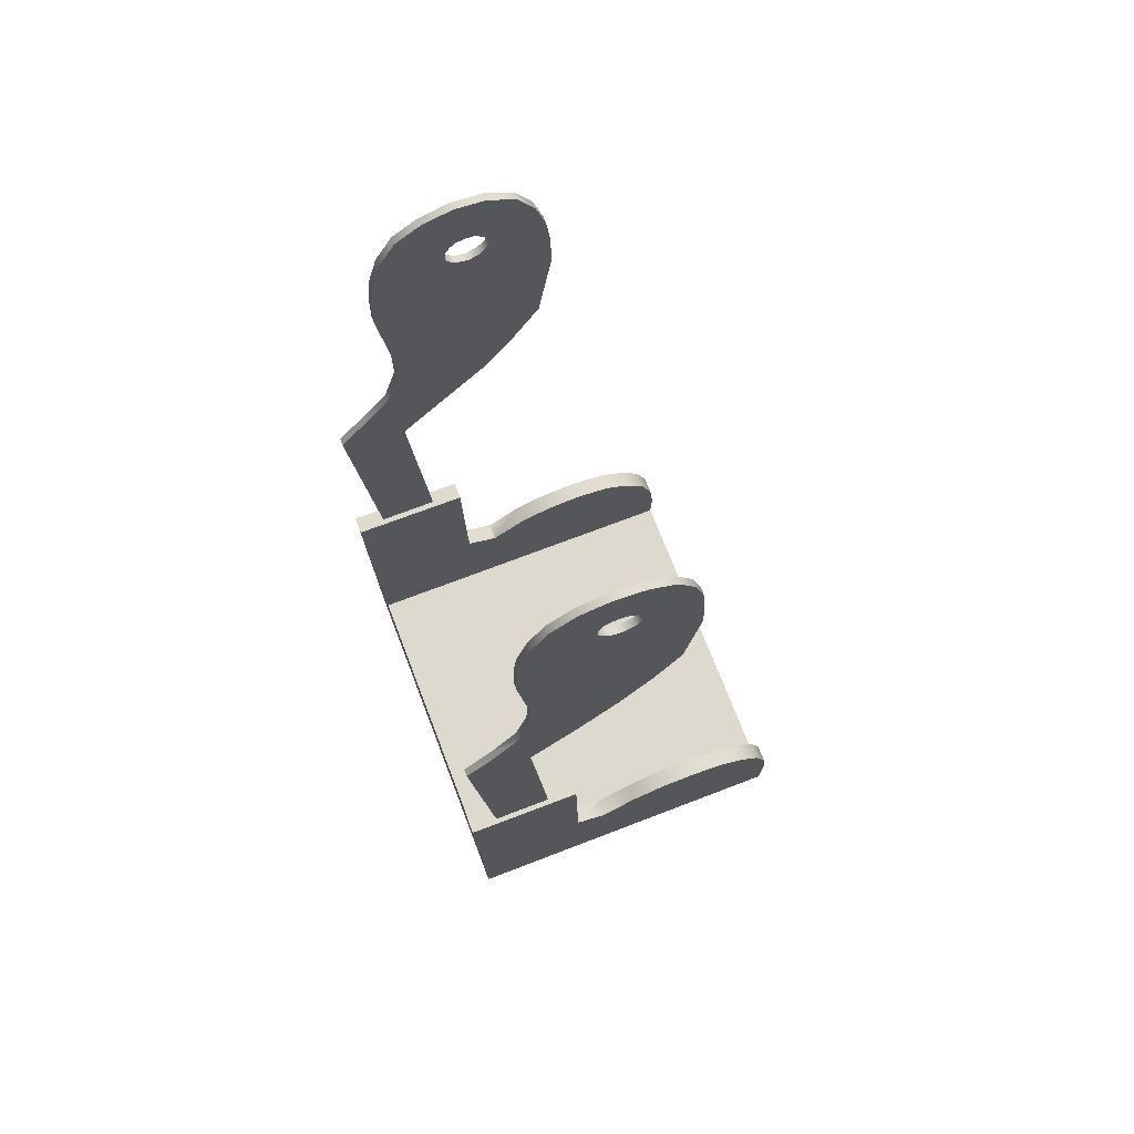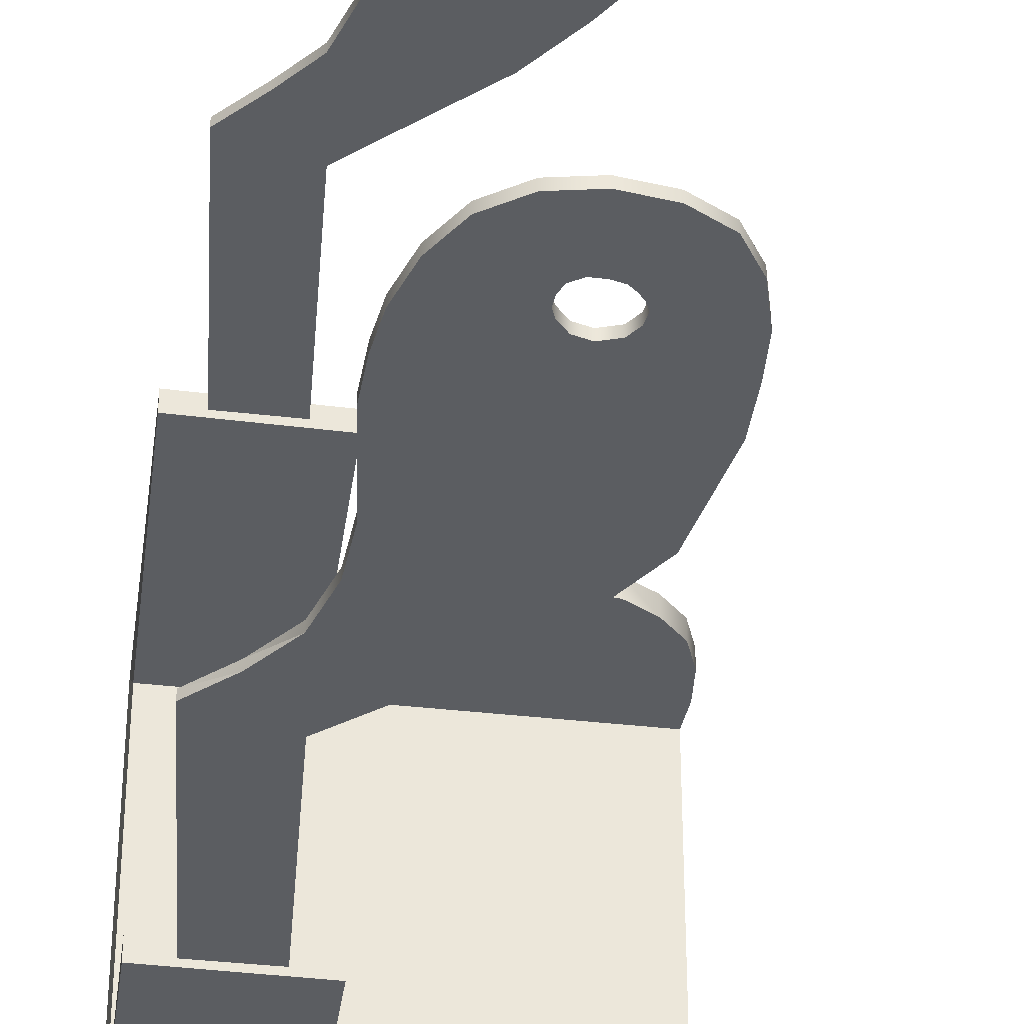
<metadata>
{"format":"obj","ext":"obj","renderer":"f3d","projection":"perspective","resolution":1024,"background":"white","views":[{"elev":71.7,"azim":159.0,"up":"+Y"},{"elev":-36.1,"azim":171.2,"up":"+Z"}]}
</metadata>
<code>
o entry_12481_pkOBJ
v 0.1094 3.105 -0.6035
v 0.1113 3.076 -0.6035
v 0.1113 3.076 -0.6289
v 0.4648 2.049 -0.6289
v 0.5664 1.941 -0.6289
v 0.5664 1.941 -0.6035
v 0.1621 0.4941 -0.6465
v 0.1621 0.4941 -0.584
v 0.04883 0.4473 -0.584
v 0.04883 0.4473 -0.584
v 0.04883 0.4473 -0.6465
v -0.07422 0.5332 -0.584
v -0.07422 0.5332 -0.6465
v -0.2012 0.5762 -0.584
v -0.2012 0.5762 -0.6465
v -0.3301 0.5859 -0.584
v -0.3301 0.5859 -0.6465
v -0.4609 0.5664 -0.584
v -0.4609 0.5664 -0.6465
v -0.5547 0.5098 -0.6465
v -0.5547 0.5098 -0.584
v -0.6309 0.4277 -0.6465
v -0.6309 0.4277 -0.584
v -0.6719 0.3184 -0.584
v -0.6719 0.3184 -0.6465
v -0.6855 0.1914 -0.584
v -0.6855 0.1914 -0.6465
v -0.6816 0.07422 -0.584
v -0.6777 -0.003906 -0.6465
v 0.5703 -0.003906 -0.6465
v 0.5645 0.07422 -0.584
v 0.5918 1.076 -0.584
v 0.5918 1.076 -0.6465
v 0.1738 1.07 -0.6465
v 0.1738 1.07 -0.584
v 0.1621 0.4941 -0.584
v 0.1621 0.4941 -0.6465
v 0.5918 1.076 -0.6465
v 0.5918 1.076 -0.584
v 0.1738 1.07 -0.584
v 0.1738 1.07 -0.6465
v 0.3379 1.865 -0.6289
v 0.3379 1.865 -0.6035
v 0.2812 1.076 -0.6035
v 0.2812 1.076 -0.6289
v 0.3281 2.492 -0.6289
v 0.3281 2.492 -0.6035
v 0.3652 2.799 -0.6035
v 0.3652 2.799 -0.6289
v 0.375 2.178 -0.6289
v 0.4648 2.049 -0.6289
v 0.4648 2.049 -0.6035
v 0.5664 1.941 -0.6035
v 0.1113 3.076 -0.6289
v 0.1094 3.105 -0.6289
v 0.1094 3.105 -0.6035
v 0.09961 3.133 -0.6035
v 0.04883 0.4473 0.6367
v 0.1621 0.4941 0.6367
v 0.1621 0.4941 0.6992
v 0.04883 0.4473 0.6992
v 0.04883 0.4473 0.6367
v -0.07422 0.5332 0.6992
v -0.07422 0.5332 0.6367
v -0.2012 0.5762 0.6992
v -0.2012 0.5762 0.6367
v -0.3301 0.5859 0.6992
v -0.3301 0.5859 0.6367
v -0.4609 0.5664 0.6992
v -0.4609 0.5664 0.6367
v -0.5547 0.5098 0.6367
v -0.4609 0.5664 0.6992
v -0.5547 0.5098 0.6992
v -0.6309 0.4277 0.6367
v -0.6309 0.4277 0.6992
v -0.6719 0.3184 0.6992
v -0.6719 0.3184 0.6367
v -0.6855 0.1914 0.6992
v -0.6855 0.1914 0.6367
v -0.6816 0.07422 0.6367
v -0.6777 -0.003906 0.6992
v 0.1738 1.07 0.6992
v 0.1621 0.4941 0.6992
v 0.1621 0.4941 0.6367
v 0.1738 1.07 0.6367
v 0.5918 1.076 0.6992
v 0.1738 1.07 0.6992
v 0.1738 1.07 0.6367
v 0.5918 1.076 0.6367
v 0.3379 1.865 0.6816
v 0.2812 1.076 0.6816
v 0.2812 1.076 0.6562
v 0.3379 1.865 0.6562
v -0.1875 3.186 0.6563
v -0.1875 3.186 0.6816
v -0.2207 3.068 0.6816
v -0.1289 3.283 0.6816
v 0.3281 2.492 0.6816
v 0.3652 2.799 0.6816
v 0.3652 2.799 0.6562
v 0.3281 2.492 0.6562
v -0.6816 0.07422 0.6367
v -0.6816 0.07422 -0.584
v 0.5645 0.07422 -0.584
v 0.5645 0.07422 0.6367
v -0.6777 -0.003906 -0.6465
v -0.6816 0.07422 -0.584
v -0.6816 0.07422 0.6367
v -0.6777 -0.003906 0.6992
v 0.5703 -0.003906 0.6992
v 0.5918 1.076 0.6992
v 0.5918 1.076 0.6367
v 0.5645 0.07422 0.6367
v 0.5918 1.076 -0.6465
v 0.1738 1.07 -0.6465
v 0.1621 0.4941 -0.6465
v 0.5703 -0.003906 -0.6465
v 0.04883 0.4473 -0.6465
v -0.6777 -0.003906 -0.6465
v -0.6855 0.1914 -0.6465
v -0.6719 0.3184 -0.6465
v -0.6309 0.4277 -0.6465
v -0.07422 0.5332 -0.6465
v -0.2012 0.5762 -0.6465
v -0.5547 0.5098 -0.6465
v -0.3301 0.5859 -0.6465
v -0.4609 0.5664 -0.6465
v -0.6777 -0.003906 0.6992
v 0.5703 -0.003906 0.6992
v 0.5703 -0.003906 0.6367
v -0.6777 -0.003906 -0.6465
v 0.5703 -0.003906 -0.6465
v 0.2812 1.076 -0.6289
v 0.2812 1.076 -0.6035
v 0.4902 1.076 -0.6035
v 0.4902 1.076 -0.6289
v 0.5664 1.941 -0.6035
v 0.5664 1.941 -0.6289
v 0.5645 0.07422 -0.584
v 0.5703 -0.003906 -0.6465
v 0.5703 -0.003906 0.6367
v 0.5645 0.07422 0.6367
v 0.5703 -0.003906 0.6992
v 0.5918 1.076 0.6367
v 0.1738 1.07 0.6367
v 0.1621 0.4941 0.6367
v 0.5645 0.07422 0.6367
v 0.04883 0.4473 0.6367
v -0.6816 0.07422 0.6367
v -0.6855 0.1914 0.6367
v -0.6719 0.3184 0.6367
v -0.6309 0.4277 0.6367
v -0.07422 0.5332 0.6367
v -0.2012 0.5762 0.6367
v -0.5547 0.5098 0.6367
v -0.3301 0.5859 0.6367
v -0.4609 0.5664 0.6367
v 0.1738 2.02 -0.6035
v 0.3379 1.865 -0.6035
v 0.3379 1.865 -0.6289
v 0.1738 2.02 -0.6289
v 0.02344 2.178 -0.6035
v 0.02344 2.178 -0.6289
v -0.0957 2.336 -0.6035
v -0.0957 2.336 -0.6289
v -0.1875 2.492 -0.6035
v -0.1875 2.492 -0.6289
v -0.2344 2.803 -0.6289
v -0.2344 2.803 -0.6035
v -0.2305 2.947 -0.6035
v -0.2344 2.803 -0.6035
v -0.2344 2.803 -0.6289
v -0.2305 2.947 -0.6289
v -0.2207 3.068 -0.6035
v -0.2207 3.068 -0.6289
v -0.1875 3.189 -0.6035
v -0.1875 3.189 -0.6289
v -0.1289 3.283 -0.6035
v -0.1289 3.283 -0.6289
v -0.03711 3.336 -0.6035
v -0.03711 3.336 -0.6289
v 0.07031 3.352 -0.6035
v 0.07031 3.352 -0.6289
v 0.1719 3.33 -0.6035
v 0.1719 3.33 -0.6289
v 0.2578 3.266 -0.6035
v 0.2578 3.266 -0.6289
v 0.3164 3.162 -0.6035
v 0.3164 3.162 -0.6289
v 0.3516 3.037 -0.6035
v 0.3516 3.037 -0.6289
v 0.3633 2.926 -0.6035
v 0.3633 2.926 -0.6289
v 0.3652 2.799 -0.6035
v 0.3652 2.799 -0.6289
v 0.334 2.336 -0.6035
v 0.3281 2.492 -0.6035
v 0.3281 2.492 -0.6289
v 0.334 2.336 -0.6289
v 0.375 2.178 -0.6035
v 0.375 2.178 -0.6289
v 0.4648 2.049 -0.6035
v -0.0293 3.055 -0.6035
v -0.0332 3.086 -0.6035
v -0.0332 3.086 -0.6289
v -0.0293 3.055 -0.6289
v -0.007812 3.021 -0.6035
v -0.007812 3.021 -0.6289
v 0.03516 3.006 -0.6289
v 0.03516 3.006 -0.6035
v 0.07422 3.018 -0.6289
v 0.07422 3.018 -0.6035
v 0.1016 3.051 -0.6035
v 0.1016 3.051 -0.6289
v 0.1113 3.076 -0.6035
v 0.1113 3.076 -0.6289
v 0.1621 0.4941 -0.584
v 0.1738 1.07 -0.584
v 0.5918 1.076 -0.584
v 0.5645 0.07422 -0.584
v 0.04883 0.4473 -0.584
v -0.6816 0.07422 -0.584
v -0.6855 0.1914 -0.584
v -0.6719 0.3184 -0.584
v -0.6309 0.4277 -0.584
v -0.07422 0.5332 -0.584
v -0.2012 0.5762 -0.584
v -0.5547 0.5098 -0.584
v -0.3301 0.5859 -0.584
v -0.4609 0.5664 -0.584
v 0.1621 0.4941 0.6992
v 0.1738 1.07 0.6992
v 0.5918 1.076 0.6992
v 0.5703 -0.003906 0.6992
v 0.04883 0.4473 0.6992
v -0.6777 -0.003906 0.6992
v -0.6855 0.1914 0.6992
v -0.6719 0.3184 0.6992
v -0.6309 0.4277 0.6992
v -0.07422 0.5332 0.6992
v -0.2012 0.5762 0.6992
v -0.5547 0.5098 0.6992
v -0.3301 0.5859 0.6992
v -0.4609 0.5664 0.6992
v 0.4902 1.076 0.6562
v 0.2812 1.076 0.6562
v 0.2812 1.076 0.6816
v 0.4902 1.076 0.6816
v 0.5664 1.941 0.6562
v 0.5664 1.941 0.6816
v -0.1875 2.492 0.6562
v -0.2344 2.803 0.6562
v -0.2344 2.803 0.6816
v -0.1875 2.492 0.6816
v -0.0918 2.336 0.6562
v -0.0918 2.336 0.6816
v 0.02344 2.178 0.6816
v 0.02344 2.178 0.6562
v 0.1816 2.021 0.6562
v 0.1816 2.021 0.6816
v 0.3379 1.865 0.6816
v 0.3379 1.865 0.6562
v 0.1094 3.105 -0.6289
v 0.09961 3.133 -0.6289
v 0.09961 3.133 -0.6035
v 0.07227 3.152 -0.6035
v 0.07227 3.152 -0.6289
v 0.03906 3.152 -0.6035
v 0.03906 3.152 -0.6289
v 0.009766 3.145 -0.6035
v 0.009766 3.145 -0.6289
v -0.009766 3.127 -0.6035
v -0.009766 3.127 -0.6289
v -0.02344 3.109 -0.6035
v -0.02344 3.109 -0.6289
v -0.0332 3.086 -0.6035
v -0.0332 3.086 -0.6289
v 0.3379 1.865 -0.6289
v 0.2812 1.076 -0.6289
v 0.4902 1.076 -0.6289
v 0.5664 1.941 -0.6289
v 0.4648 2.049 -0.6289
v 0.1738 2.02 -0.6289
v 0.375 2.178 -0.6289
v 0.02344 2.178 -0.6289
v 0.334 2.336 -0.6289
v -0.0957 2.336 -0.6289
v 0.3281 2.492 -0.6289
v -0.1875 2.492 -0.6289
v 0.03516 3.006 -0.6289
v -0.2344 2.803 -0.6289
v 0.3652 2.799 -0.6289
v -0.007812 3.021 -0.6289
v 0.07422 3.018 -0.6289
v -0.2305 2.947 -0.6289
v 0.3633 2.926 -0.6289
v -0.0293 3.055 -0.6289
v 0.1016 3.051 -0.6289
v -0.2207 3.068 -0.6289
v 0.3516 3.037 -0.6289
v -0.0332 3.086 -0.6289
v 0.1113 3.076 -0.6289
v -0.1875 3.189 -0.6289
v 0.3164 3.162 -0.6289
v -0.02344 3.109 -0.6289
v 0.1094 3.105 -0.6289
v -0.009766 3.127 -0.6289
v 0.09961 3.133 -0.6289
v -0.1289 3.283 -0.6289
v 0.2578 3.266 -0.6289
v -0.03711 3.336 -0.6289
v 0.1719 3.33 -0.6289
v 0.009766 3.145 -0.6289
v 0.07227 3.152 -0.6289
v 0.03906 3.152 -0.6289
v 0.07031 3.352 -0.6289
v 0.4902 1.076 -0.6035
v 0.2812 1.076 -0.6035
v 0.3379 1.865 -0.6035
v 0.5664 1.941 -0.6035
v 0.4648 2.049 -0.6035
v 0.1738 2.02 -0.6035
v 0.375 2.178 -0.6035
v 0.02344 2.178 -0.6035
v 0.334 2.336 -0.6035
v -0.0957 2.336 -0.6035
v 0.3281 2.492 -0.6035
v -0.1875 2.492 -0.6035
v 0.03516 3.006 -0.6035
v -0.2344 2.803 -0.6035
v 0.3652 2.799 -0.6035
v -0.007812 3.021 -0.6035
v 0.07422 3.018 -0.6035
v -0.2305 2.947 -0.6035
v 0.3633 2.926 -0.6035
v -0.0293 3.055 -0.6035
v 0.1016 3.051 -0.6035
v -0.2207 3.068 -0.6035
v 0.3516 3.037 -0.6035
v -0.0332 3.086 -0.6035
v 0.1113 3.076 -0.6035
v -0.1875 3.189 -0.6035
v 0.3164 3.162 -0.6035
v -0.02344 3.109 -0.6035
v 0.1094 3.105 -0.6035
v -0.009766 3.127 -0.6035
v 0.09961 3.133 -0.6035
v -0.1289 3.283 -0.6035
v 0.2578 3.266 -0.6035
v -0.03711 3.336 -0.6035
v 0.1719 3.33 -0.6035
v 0.009766 3.145 -0.6035
v 0.07227 3.152 -0.6035
v 0.03906 3.152 -0.6035
v 0.07031 3.352 -0.6035
v 0.4902 1.076 0.6816
v 0.2812 1.076 0.6816
v 0.3379 1.865 0.6816
v 0.5664 1.941 0.6816
v 0.4648 2.061 0.6816
v 0.1816 2.021 0.6816
v 0.375 2.178 0.6816
v 0.02344 2.178 0.6816
v 0.3281 2.336 0.6816
v -0.0918 2.336 0.6816
v 0.3281 2.492 0.6816
v -0.1875 2.492 0.6816
v 0.03516 3.006 0.6816
v -0.2344 2.803 0.6816
v 0.3652 2.799 0.6816
v -0.003906 3.023 0.6816
v 0.07812 3.018 0.6816
v -0.2344 2.949 0.6816
v 0.3633 2.918 0.6816
v -0.02734 3.051 0.6816
v 0.1074 3.047 0.6816
v -0.2207 3.068 0.6816
v 0.3516 3.037 0.6816
v -0.03516 3.084 0.6816
v 0.1113 3.076 0.6816
v -0.1875 3.186 0.6816
v 0.3184 3.16 0.6816
v -0.02539 3.113 0.6816
v 0.1074 3.102 0.6816
v -0.007812 3.131 0.6816
v 0.0918 3.127 0.6816
v -0.1289 3.283 0.6816
v 0.2578 3.266 0.6816
v -0.03516 3.34 0.6816
v 0.1738 3.322 0.6816
v 0.009766 3.146 0.6816
v 0.07227 3.145 0.6816
v 0.03711 3.15 0.6816
v 0.07031 3.352 0.6816
v -0.2344 2.803 0.6816
v -0.2344 2.803 0.6562
v -0.2344 2.949 0.6562
v -0.2344 2.949 0.6816
v -0.2207 3.068 0.6816
v -0.2207 3.068 0.6562
v -0.1875 3.186 0.6563
v -0.1289 3.283 0.6563
v -0.1289 3.283 0.6816
v -0.03516 3.34 0.6563
v -0.03516 3.34 0.6816
v 0.07031 3.352 0.6816
v 0.07031 3.352 0.6563
v 0.1738 3.322 0.6563
v 0.1738 3.322 0.6816
v 0.2578 3.266 0.6816
v 0.2578 3.266 0.6563
v 0.3184 3.16 0.6563
v 0.3184 3.16 0.6816
v 0.3516 3.037 0.6816
v 0.3516 3.037 0.6562
v 0.3633 2.918 0.6562
v 0.3633 2.918 0.6816
v 0.3652 2.799 0.6816
v 0.3652 2.799 0.6562
v 0.3281 2.492 0.6816
v 0.3281 2.492 0.6562
v 0.3281 2.336 0.6562
v 0.3281 2.336 0.6816
v 0.375 2.178 0.6816
v 0.375 2.178 0.6562
v 0.4648 2.061 0.6562
v 0.4648 2.061 0.6816
v 0.5664 1.941 0.6816
v 0.5664 1.941 0.6562
v 0.1113 3.076 0.6816
v 0.1113 3.076 0.6562
v 0.1074 3.102 0.6562
v 0.1074 3.102 0.6816
v 0.0918 3.127 0.6816
v 0.0918 3.127 0.6563
v 0.07227 3.145 0.6563
v 0.07227 3.145 0.6816
v 0.03711 3.15 0.6816
v 0.03711 3.15 0.6563
v 0.009766 3.146 0.6563
v 0.009766 3.146 0.6816
v -0.007812 3.131 0.6816
v -0.007812 3.131 0.6563
v -0.02539 3.113 0.6563
v -0.02539 3.113 0.6816
v -0.03516 3.084 0.6816
v -0.03516 3.084 0.6562
v -0.03516 3.084 0.6816
v -0.03516 3.084 0.6562
v -0.02734 3.051 0.6562
v -0.02734 3.051 0.6816
v -0.003906 3.023 0.6816
v -0.003906 3.023 0.6562
v 0.03516 3.006 0.6816
v 0.03516 3.006 0.6562
v 0.07812 3.018 0.6816
v 0.07812 3.018 0.6562
v 0.1074 3.047 0.6562
v 0.1074 3.047 0.6816
v 0.1113 3.076 0.6816
v 0.1113 3.076 0.6562
v 0.3379 1.865 0.6562
v 0.2812 1.076 0.6562
v 0.4902 1.076 0.6562
v 0.5664 1.941 0.6562
v 0.4648 2.061 0.6562
v 0.1816 2.021 0.6562
v 0.375 2.178 0.6562
v 0.02344 2.178 0.6562
v 0.3281 2.336 0.6562
v -0.0918 2.336 0.6562
v 0.3281 2.492 0.6562
v -0.1875 2.492 0.6562
v 0.03516 3.006 0.6562
v -0.2344 2.803 0.6562
v 0.3652 2.799 0.6562
v -0.003906 3.023 0.6562
v 0.07812 3.018 0.6562
v -0.2344 2.949 0.6562
v 0.3633 2.918 0.6562
v -0.02734 3.051 0.6562
v 0.1074 3.047 0.6562
v -0.2207 3.068 0.6562
v 0.3516 3.037 0.6562
v -0.03516 3.084 0.6562
v 0.1113 3.076 0.6562
v -0.1875 3.186 0.6563
v 0.3184 3.16 0.6563
v -0.02539 3.113 0.6563
v 0.1074 3.102 0.6562
v -0.007812 3.131 0.6563
v 0.0918 3.127 0.6563
v -0.1289 3.283 0.6563
v 0.2578 3.266 0.6563
v -0.03516 3.34 0.6563
v 0.1738 3.322 0.6563
v 0.009766 3.146 0.6563
v 0.07227 3.145 0.6563
v 0.03711 3.15 0.6563
v 0.07031 3.352 0.6563
f 3 2 1
f 6 5 4
f 9 8 7
f 7 11 10
f 12 10 11
f 11 13 12
f 14 12 13
f 13 15 14
f 16 14 15
f 15 17 16
f 18 16 17
f 17 19 18
f 18 19 20
f 20 21 18
f 21 20 22
f 22 23 21
f 24 23 22
f 22 25 24
f 26 24 25
f 25 27 26
f 28 26 27
f 27 29 28
f 32 31 30
f 30 33 32
f 36 35 34
f 34 37 36
f 40 39 38
f 38 41 40
f 44 43 42
f 42 45 44
f 48 47 46
f 46 49 48
f 52 51 50
f 51 52 53
f 56 55 54
f 55 56 57
f 60 59 58
f 58 61 60
f 63 61 62
f 62 64 63
f 65 63 64
f 64 66 65
f 67 65 66
f 66 68 67
f 69 67 68
f 68 70 69
f 72 70 71
f 71 73 72
f 73 71 74
f 74 75 73
f 76 75 74
f 74 77 76
f 78 76 77
f 77 79 78
f 78 79 80
f 80 81 78
f 84 83 82
f 82 85 84
f 88 87 86
f 86 89 88
f 92 91 90
f 90 93 92
f 96 95 94
f 94 95 97
f 100 99 98
f 98 101 100
f 104 103 102
f 102 105 104
f 108 107 106
f 106 109 108
f 112 111 110
f 110 113 112
f 116 115 114
f 114 117 116
f 118 116 117
f 118 117 119
f 119 120 118
f 118 120 121
f 121 122 118
f 122 123 118
f 122 124 123
f 122 125 124
f 125 126 124
f 125 127 126
f 130 129 128
f 130 128 131
f 130 131 132
f 135 134 133
f 133 136 135
f 137 135 136
f 136 138 137
f 141 140 139
f 141 139 142
f 143 141 142
f 146 145 144
f 144 147 146
f 148 146 147
f 148 147 149
f 149 150 148
f 148 150 151
f 151 152 148
f 152 153 148
f 152 154 153
f 152 155 154
f 155 156 154
f 155 157 156
f 160 159 158
f 158 161 160
f 161 158 162
f 162 163 161
f 163 162 164
f 164 165 163
f 165 164 166
f 166 167 165
f 168 167 166
f 166 169 168
f 172 171 170
f 170 173 172
f 173 170 174
f 174 175 173
f 175 174 176
f 176 177 175
f 177 176 178
f 178 179 177
f 179 178 180
f 180 181 179
f 181 180 182
f 182 183 181
f 183 182 184
f 184 185 183
f 185 184 186
f 186 187 185
f 187 186 188
f 188 189 187
f 189 188 190
f 190 191 189
f 191 190 192
f 192 193 191
f 193 192 194
f 194 195 193
f 198 197 196
f 196 199 198
f 199 196 200
f 200 201 199
f 201 200 202
f 205 204 203
f 203 206 205
f 206 203 207
f 207 208 206
f 209 208 207
f 207 210 209
f 211 209 210
f 210 212 211
f 211 212 213
f 213 214 211
f 214 213 215
f 215 216 214
f 219 218 217
f 217 220 219
f 220 217 221
f 222 220 221
f 221 223 222
f 224 223 221
f 221 225 224
f 221 226 225
f 226 227 225
f 227 228 225
f 227 229 228
f 229 230 228
f 233 232 231
f 231 234 233
f 234 231 235
f 236 234 235
f 235 237 236
f 238 237 235
f 235 239 238
f 235 240 239
f 240 241 239
f 241 242 239
f 241 243 242
f 243 244 242
f 247 246 245
f 245 248 247
f 248 245 249
f 249 250 248
f 253 252 251
f 251 254 253
f 254 251 255
f 255 256 254
f 257 256 255
f 255 258 257
f 257 258 259
f 259 260 257
f 261 260 259
f 259 262 261
f 265 264 263
f 264 265 266
f 266 267 264
f 267 266 268
f 268 269 267
f 269 268 270
f 270 271 269
f 271 270 272
f 272 273 271
f 273 272 274
f 274 275 273
f 275 274 276
f 276 277 275
f 280 279 278
f 278 281 280
f 282 281 278
f 278 283 282
f 284 282 283
f 283 285 284
f 286 284 285
f 285 287 286
f 288 286 287
f 287 289 288
f 290 288 289
f 290 289 291
f 292 288 290
f 291 293 290
f 290 294 292
f 293 291 295
f 296 292 294
f 295 297 293
f 294 298 296
f 297 295 299
f 300 296 298
f 299 301 297
f 298 302 300
f 301 299 303
f 304 300 302
f 303 305 301
f 302 306 304
f 307 305 303
f 304 306 308
f 303 309 307
f 308 310 304
f 307 309 311
f 312 310 308
f 311 313 307
f 308 314 312
f 315 313 311
f 312 314 315
f 311 316 315
f 315 316 312
f 319 318 317
f 317 320 319
f 319 320 321
f 321 322 319
f 322 321 323
f 323 324 322
f 324 323 325
f 325 326 324
f 326 325 327
f 327 328 326
f 329 328 327
f 330 328 329
f 329 327 331
f 329 332 330
f 331 333 329
f 334 330 332
f 333 331 335
f 332 336 334
f 335 337 333
f 338 334 336
f 337 335 339
f 336 340 338
f 339 341 337
f 342 338 340
f 341 339 343
f 340 344 342
f 343 345 341
f 342 344 346
f 347 345 343
f 346 348 342
f 343 349 347
f 350 348 346
f 347 349 351
f 346 352 350
f 351 353 347
f 350 352 354
f 354 353 351
f 354 355 350
f 351 355 354
f 358 357 356
f 356 359 358
f 358 359 360
f 360 361 358
f 361 360 362
f 362 363 361
f 363 362 364
f 364 365 363
f 365 364 366
f 366 367 365
f 368 367 366
f 369 367 368
f 368 366 370
f 368 371 369
f 370 372 368
f 373 369 371
f 372 370 374
f 371 375 373
f 374 376 372
f 377 373 375
f 376 374 378
f 375 379 377
f 378 380 376
f 381 377 379
f 380 378 382
f 379 383 381
f 382 384 380
f 381 383 385
f 386 384 382
f 385 387 381
f 382 388 386
f 389 387 385
f 386 388 390
f 385 391 389
f 390 392 386
f 389 391 393
f 393 392 390
f 393 394 389
f 390 394 393
f 397 396 395
f 395 398 397
f 397 398 399
f 399 400 397
f 401 400 399
f 403 402 401
f 404 402 403
f 403 405 404
f 404 405 406
f 406 407 404
f 408 407 406
f 406 409 408
f 408 409 410
f 410 411 408
f 412 411 410
f 410 413 412
f 412 413 414
f 414 415 412
f 416 415 414
f 414 417 416
f 416 417 418
f 418 419 416
f 422 421 420
f 420 423 422
f 422 423 424
f 424 425 422
f 426 425 424
f 424 427 426
f 426 427 428
f 428 429 426
f 432 431 430
f 430 433 432
f 432 433 434
f 434 435 432
f 436 435 434
f 434 437 436
f 436 437 438
f 438 439 436
f 440 439 438
f 438 441 440
f 440 441 442
f 442 443 440
f 444 443 442
f 442 445 444
f 444 445 446
f 446 447 444
f 450 449 448
f 448 451 450
f 450 451 452
f 452 453 450
f 453 452 454
f 454 455 453
f 455 454 456
f 456 457 455
f 458 457 456
f 456 459 458
f 458 459 460
f 460 461 458
f 464 463 462
f 462 465 464
f 466 465 462
f 462 467 466
f 468 466 467
f 467 469 468
f 470 468 469
f 469 471 470
f 472 470 471
f 471 473 472
f 472 473 474
f 474 473 475
f 476 472 474
f 475 477 474
f 474 478 476
f 477 475 479
f 480 476 478
f 479 481 477
f 478 482 480
f 481 479 483
f 484 480 482
f 483 485 481
f 482 486 484
f 485 483 487
f 488 484 486
f 487 489 485
f 486 490 488
f 491 489 487
f 488 490 492
f 487 493 491
f 492 494 488
f 491 493 495
f 496 494 492
f 495 497 491
f 492 498 496
f 499 497 495
f 496 498 499
f 495 500 499
f 499 500 496

</code>
